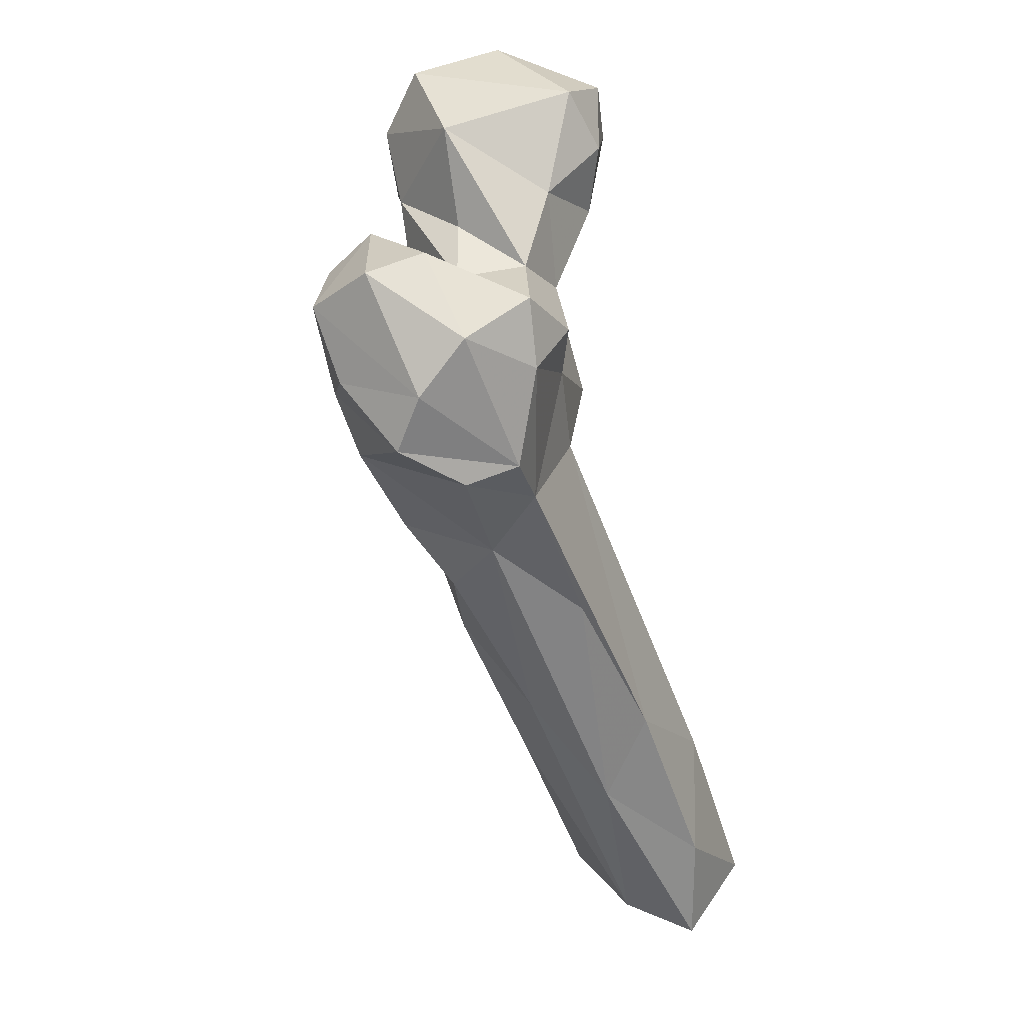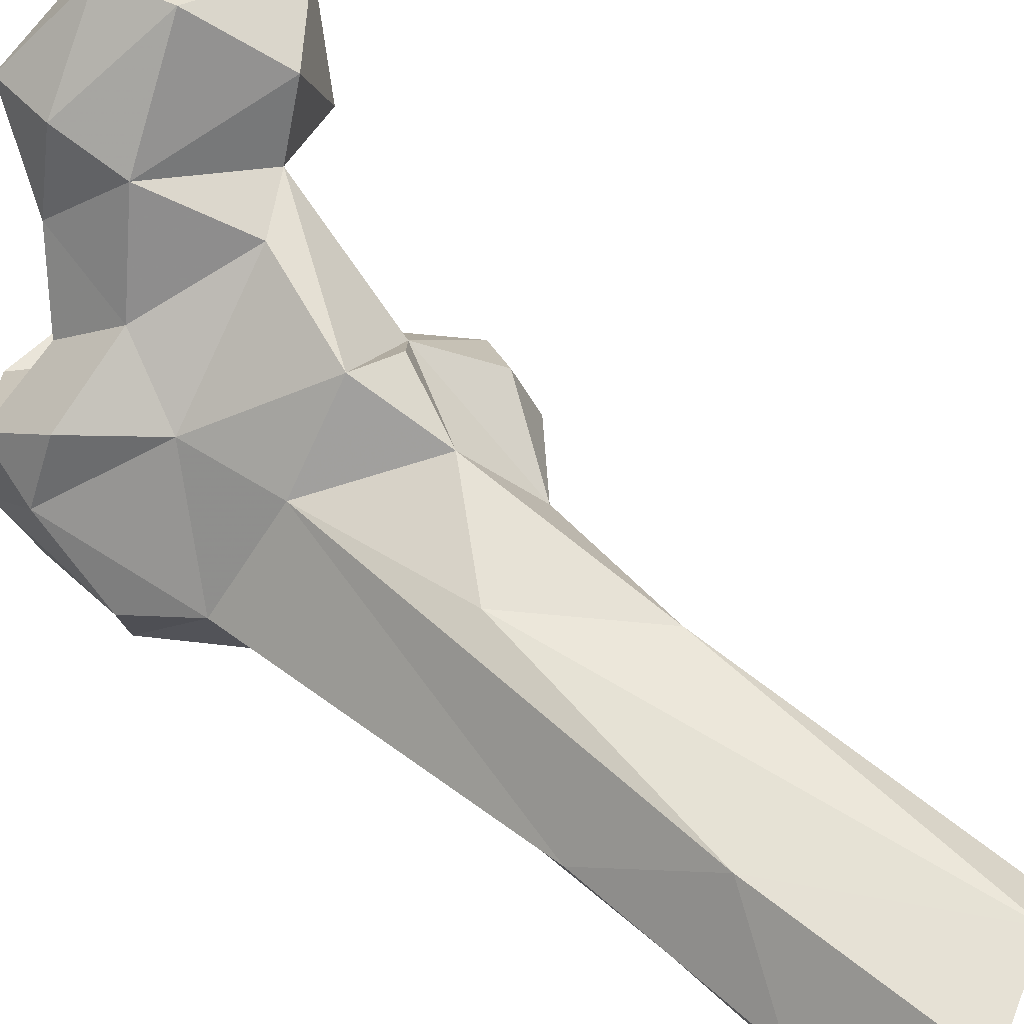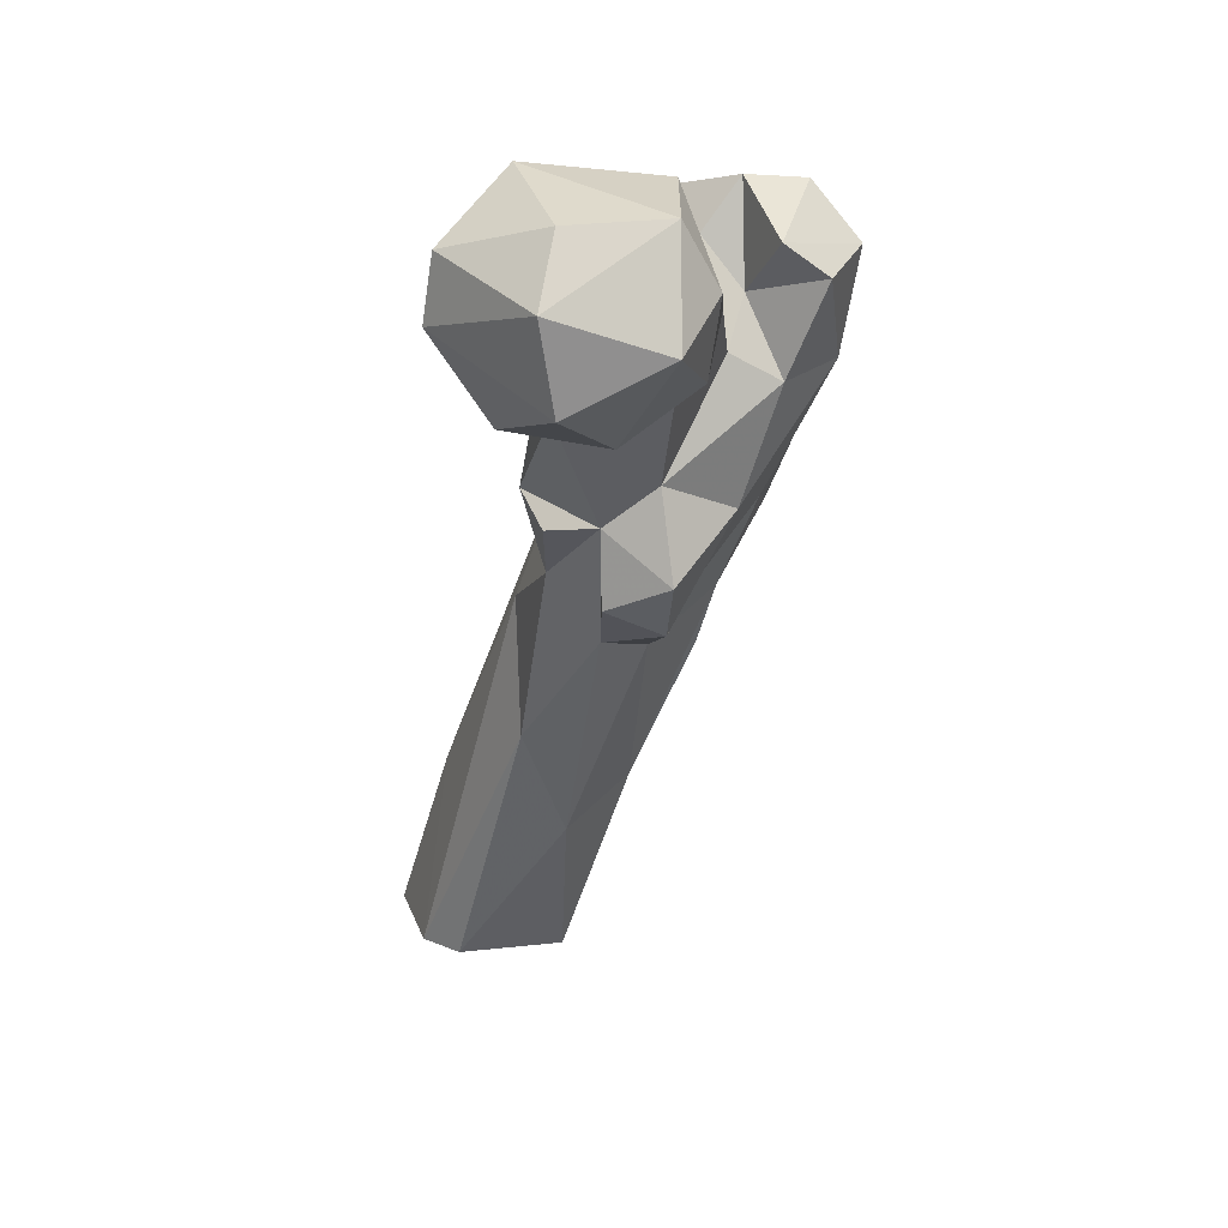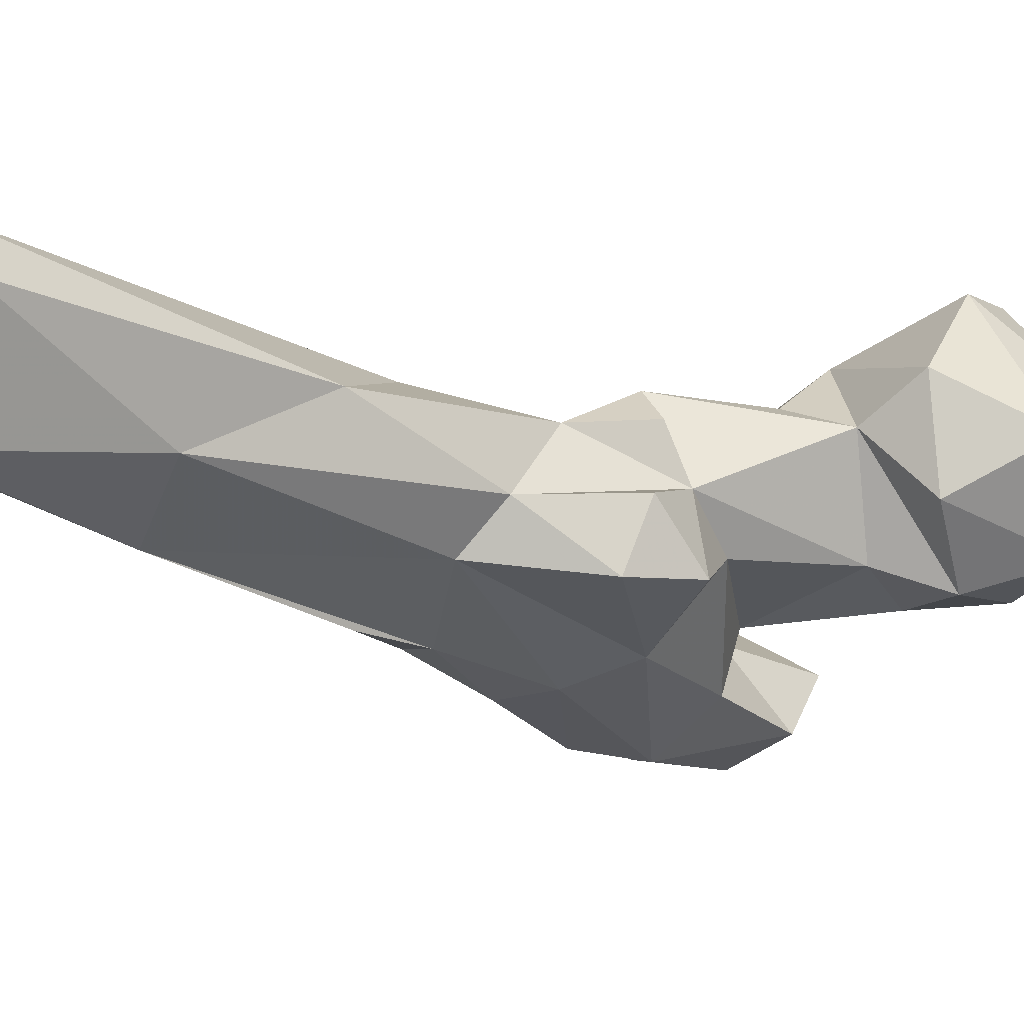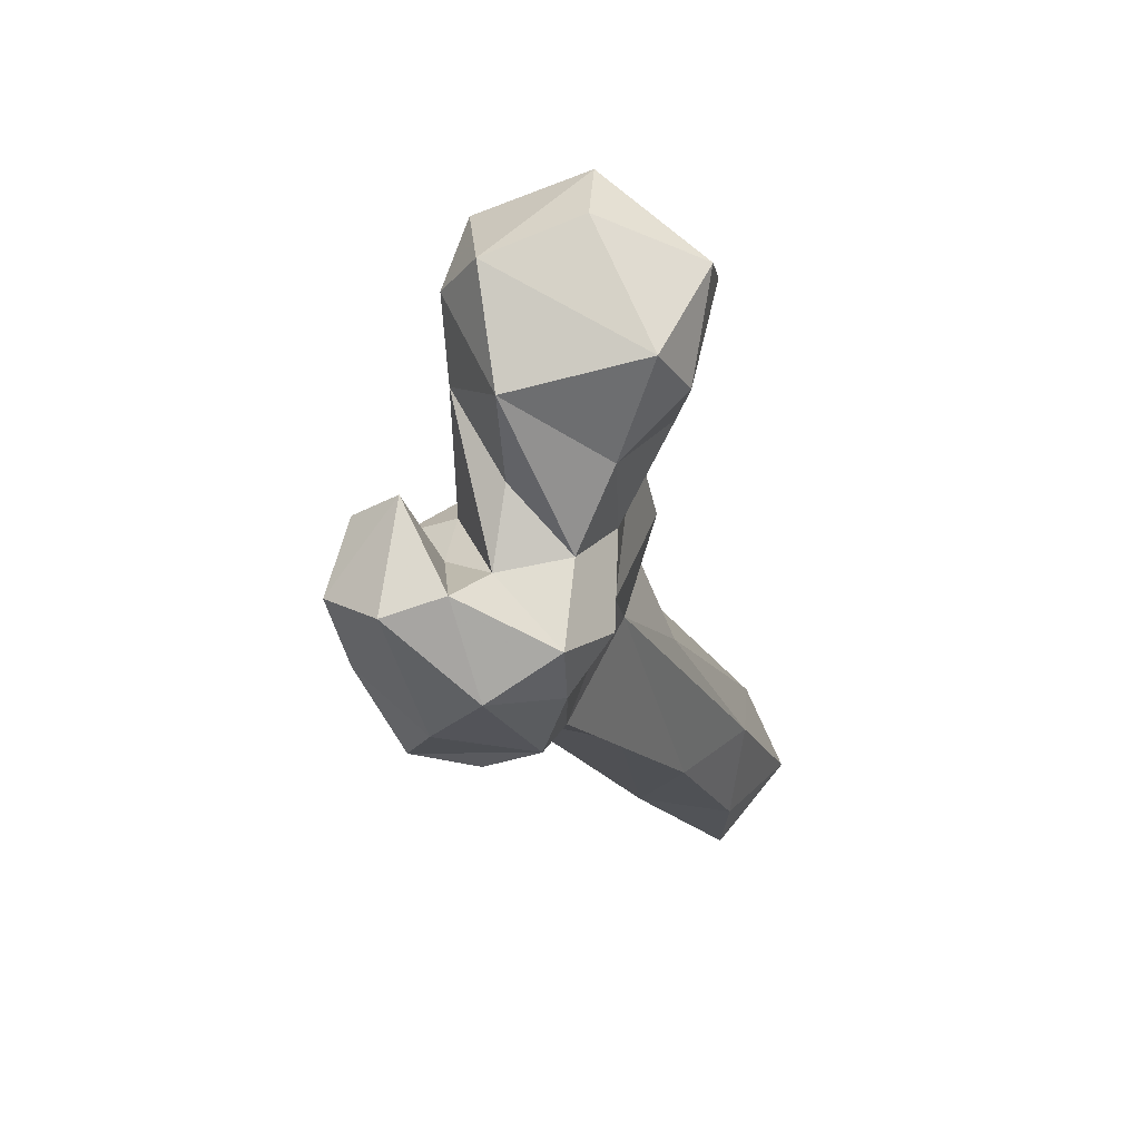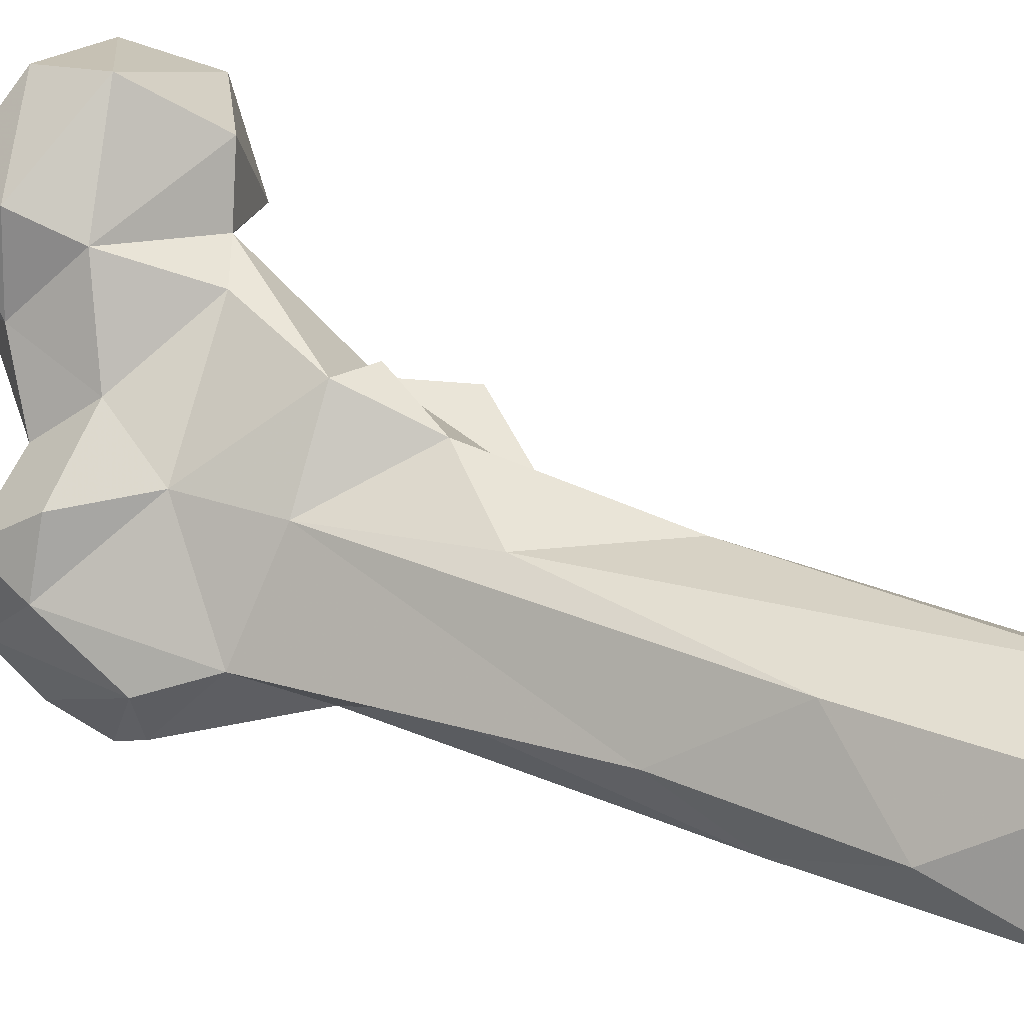
<metadata>
{"format":"obj","ext":"obj","renderer":"f3d","projection":"perspective","resolution":1024,"background":"white","views":[{"elev":37.1,"azim":71.0,"up":"+Z"},{"elev":78.3,"azim":120.8,"up":"+Y"},{"elev":30.1,"azim":-92.2,"up":"+Z"},{"elev":2.5,"azim":-140.9,"up":"+Y"},{"elev":78.5,"azim":79.6,"up":"+Z"},{"elev":58.4,"azim":109.9,"up":"+Y"}]}
</metadata>
<code>
v 371.4 210.7 -0.2278
v 390.7 214.4 2.845
v 364.2 230.5 3.611
v 399.9 225.7 0.14
v 369 237.4 3.354
v 386.2 242 0.9435
v 395.8 227.1 21.08
v 373 197.7 38.05
v 361.5 209.8 33.63
v 391.4 208.4 38.78
v 381.3 232 37.07
v 356.5 217.7 57.4
v 389.5 216.9 55.01
v 381.7 195.3 58.86
v 367.5 218.2 79.88
v 349.2 203.8 80.73
v 366.9 186.1 70.39
v 384.5 204.5 83.74
v 355 195.4 76.74
v 364.3 183 83.19
v 379.8 188 98.76
v 373.5 182.2 87.25
v 366.8 208.1 109.3
v 351 212.9 93.56
v 337.3 193.3 88.77
v 336.3 204 94.27
v 366.9 174.7 98.75
v 332 192.6 100.5
v 359.1 176.4 103.4
v 347.1 181.2 107.1
v 383.5 195.1 112.2
v 339.9 204 107.7
v 343.2 213.3 105.7
v 350.2 217 110.1
v 369.6 166 118.8
v 339.6 194.3 115.3
v 389.3 180 122.4
v 361.2 164 127.5
v 349.8 174.1 128.4
v 330.4 192.7 135.8
v 366.7 206.3 126.4
v 388.9 190.1 123.9
v 340.2 214.5 128.4
v 385.9 168.7 129.9
v 350.2 183.3 133.5
v 329.9 212 132.2
v 383.1 195.3 139.9
v 357.6 208.2 139.3
v 374.4 204.4 140.8
v 362.1 160.8 147.1
v 371.5 162.7 136.5
v 385.3 173.1 139.8
v 358.4 180.1 140.6
v 317.1 202.4 132.9
v 332.7 185.7 148.4
v 320.3 220.2 135
v 349.7 167.2 146.1
v 304.3 211.4 143.6
v 343.5 219.9 146
v 363.2 187.2 148.7
v 319.6 188.9 142.2
v 383.3 182.1 148.8
v 306.7 193.6 151.8
v 363 200.2 148.4
v 349.3 175.3 152.3
v 323.3 230.4 150.2
v 377.8 195.8 151.1
v 351.4 208.7 156
v 319.7 187 156.3
v 350 191.7 151.2
v 368.5 169 156
v 305.4 213.7 159.3
v 342.7 221.8 158.6
v 324.5 228.6 161.8
v 367.2 180.1 157.2
v 340.5 192.3 166.5
v 319.4 193.1 167.9
v 315.7 210.9 168.5
v 339.7 216.8 169.5
f 72 77 78
f 66 74 73
f 63 69 77
f 55 76 69
f 66 72 74
f 64 68 76
f 59 73 68
f 55 70 76
f 53 65 75
f 58 72 66
f 55 69 61
f 60 64 70
f 50 52 71
f 49 64 67
f 69 76 77
f 61 69 63
f 48 64 49
f 45 60 55
f 62 67 75
f 50 51 52
f 50 71 65
f 48 68 64
f 56 66 59
f 47 49 67
f 56 58 66
f 77 79 78
f 63 77 72
f 54 61 63
f 68 73 79
f 58 63 72
f 42 47 62
f 52 62 71
f 50 65 57
f 53 57 65
f 46 56 59
f 40 55 61
f 9 16 12
f 37 42 44
f 54 63 58
f 73 74 79
f 65 71 75
f 1 8 9
f 39 57 53
f 24 33 34
f 43 46 59
f 38 50 57
f 41 49 47
f 40 45 55
f 59 66 73
f 41 48 49
f 42 52 44
f 76 79 77
f 12 24 15
f 38 44 51
f 36 45 40
f 29 35 38
f 35 44 38
f 38 51 50
f 68 79 76
f 32 46 34
f 36 39 45
f 16 26 32
f 32 40 46
f 39 53 45
f 35 37 44
f 31 41 47
f 34 46 43
f 32 36 40
f 34 43 41
f 42 62 52
f 30 39 36
f 8 14 17
f 23 41 31
f 29 38 30
f 74 78 79
f 32 34 33
f 27 35 29
f 44 52 51
f 28 36 32
f 55 60 70
f 31 42 37
f 21 35 27
f 26 28 32
f 25 28 26
f 5 12 15
f 53 75 60
f 25 30 28
f 54 58 56
f 12 16 24
f 10 21 14
f 19 30 25
f 20 27 29
f 19 20 29
f 46 61 54
f 41 43 48
f 21 27 22
f 43 59 48
f 40 61 46
f 13 31 18
f 7 11 13
f 16 25 26
f 21 31 37
f 16 19 25
f 38 57 39
f 1 2 8
f 13 23 31
f 11 15 23
f 17 22 20
f 47 67 62
f 18 31 21
f 11 23 13
f 31 47 42
f 10 18 21
f 14 21 22
f 48 59 68
f 14 22 17
f 6 11 7
f 16 32 24
f 9 19 16
f 30 38 39
f 8 19 9
f 46 54 56
f 20 22 27
f 2 10 14
f 19 29 30
f 2 14 8
f 28 30 36
f 62 75 71
f 5 15 11
f 7 13 10
f 23 24 34
f 3 9 12
f 21 37 35
f 10 13 18
f 2 4 10
f 60 75 67
f 24 32 33
f 8 17 20
f 3 12 5
f 15 24 23
f 8 20 19
f 64 76 70
f 1 9 3
f 5 11 6
f 45 53 60
f 23 34 41
f 60 67 64
f 4 7 10
f 72 78 74
f 4 6 7

</code>
